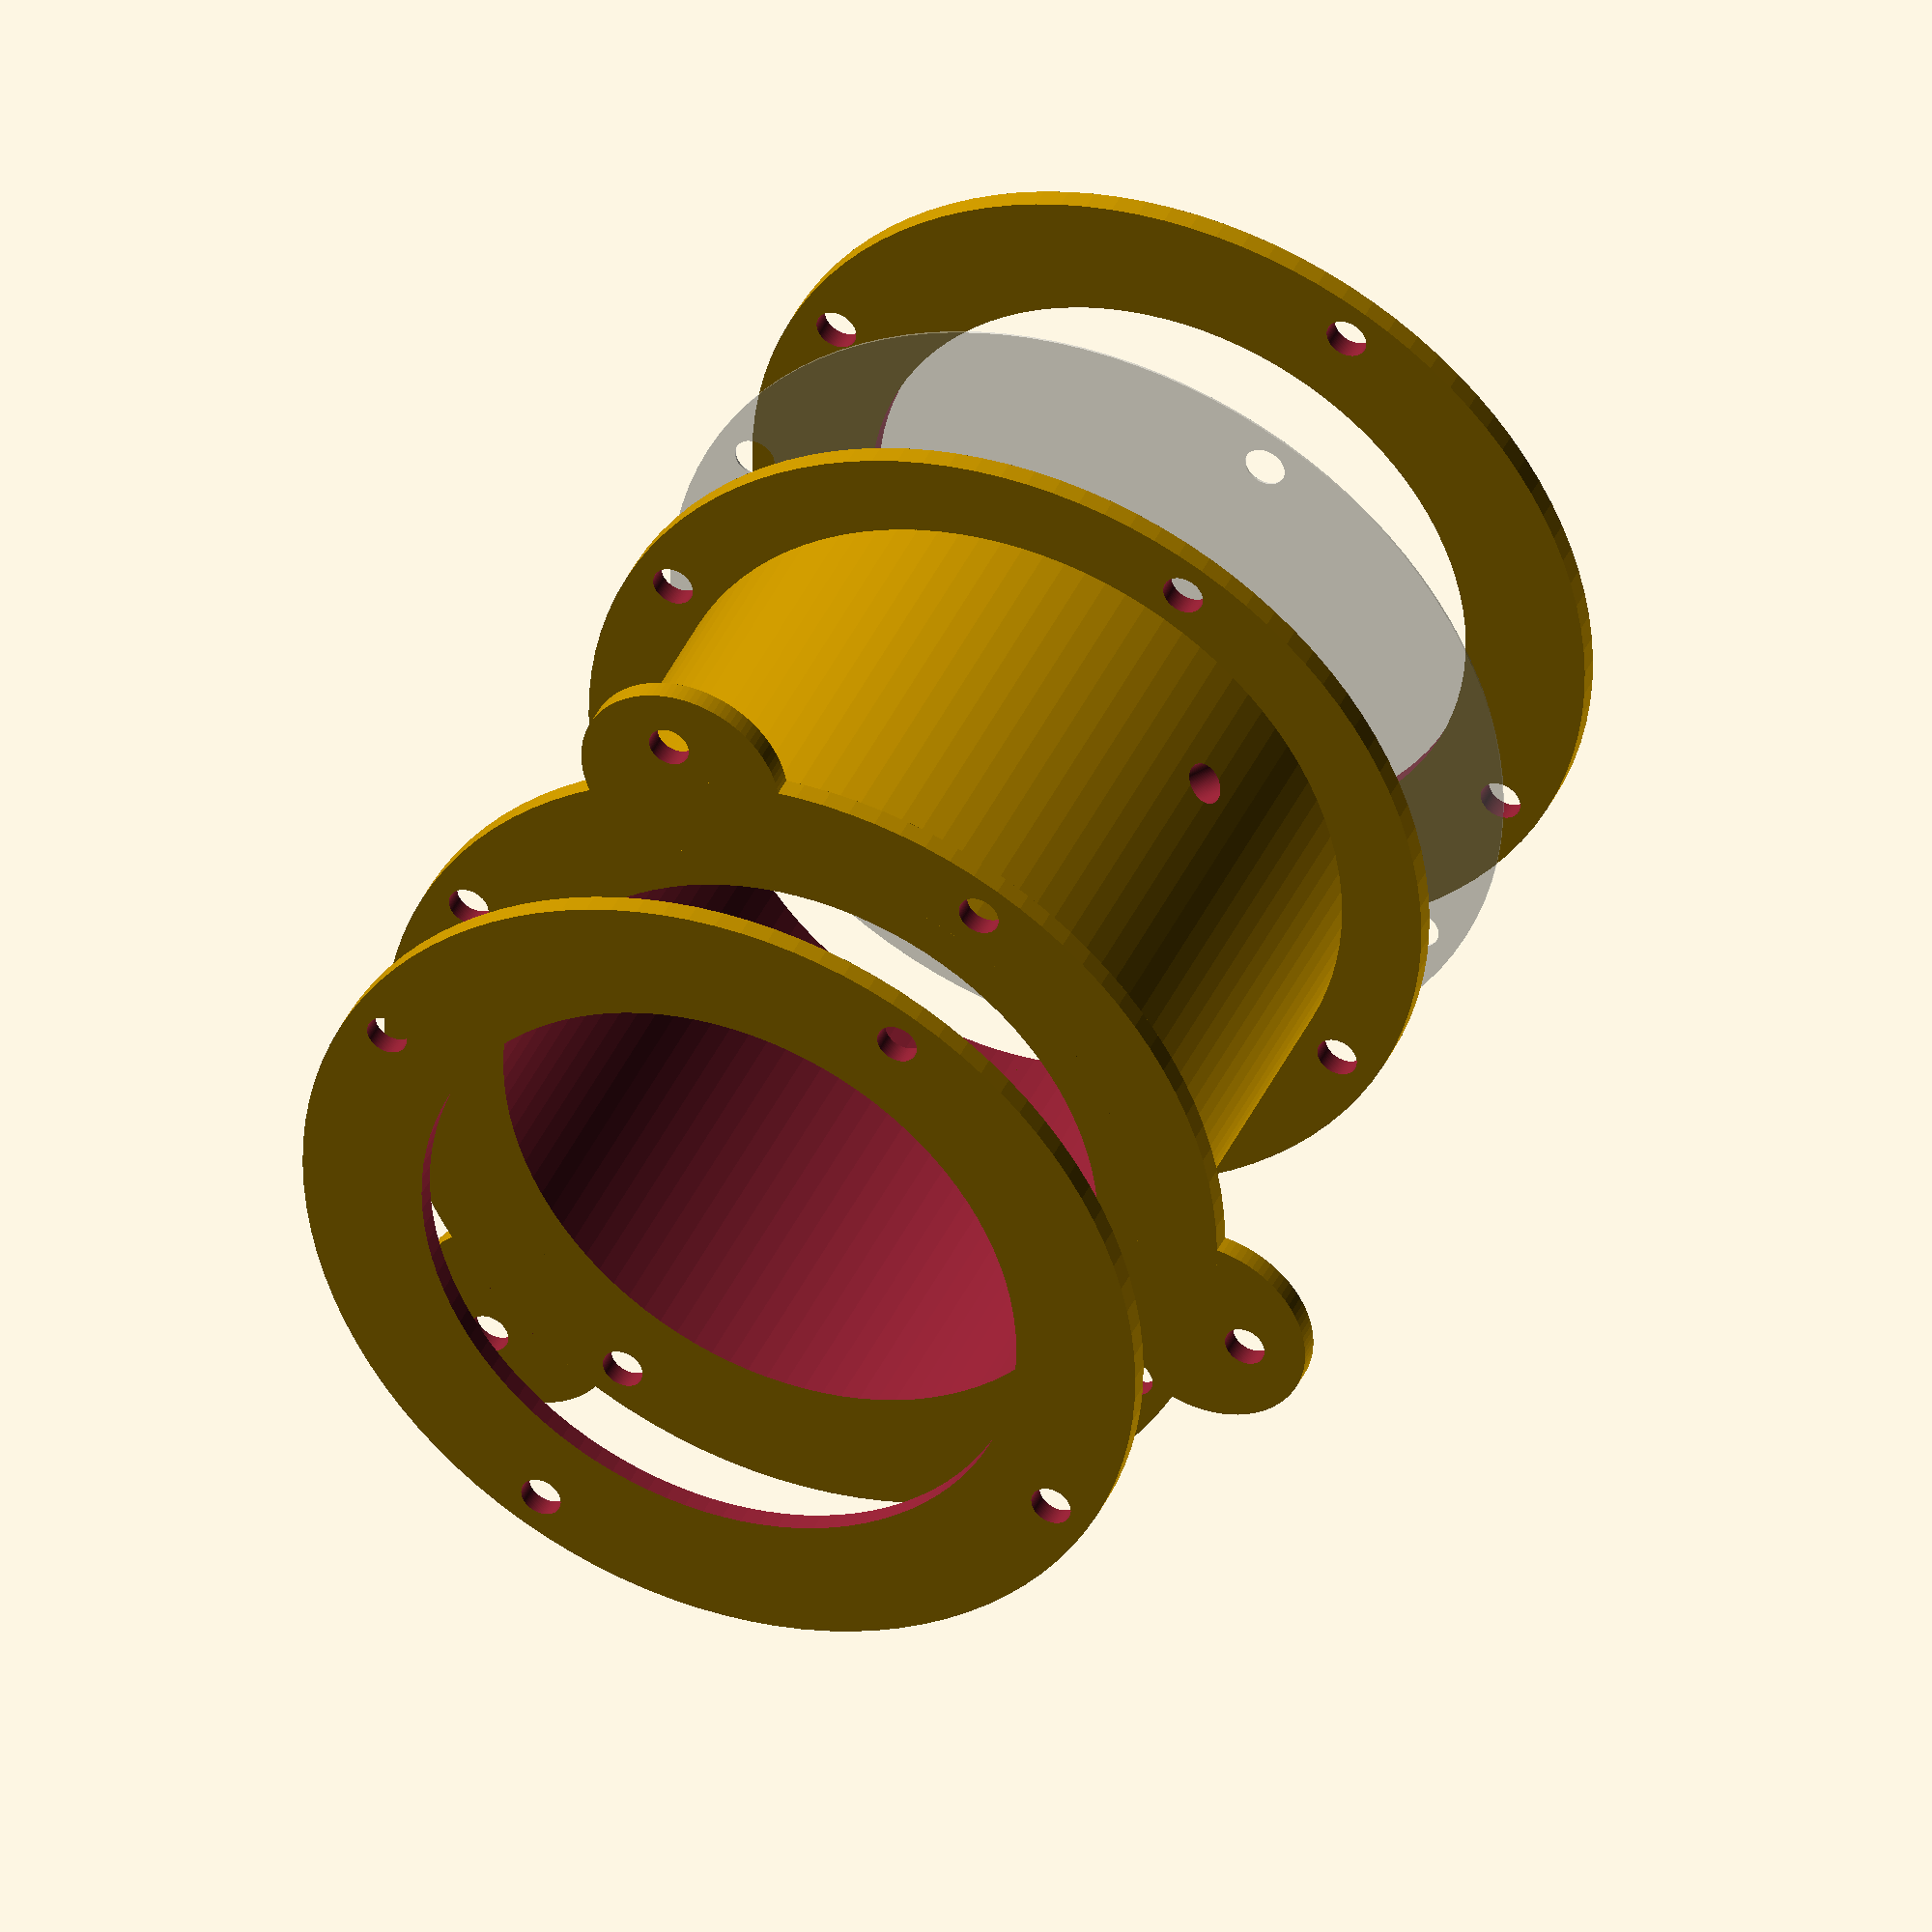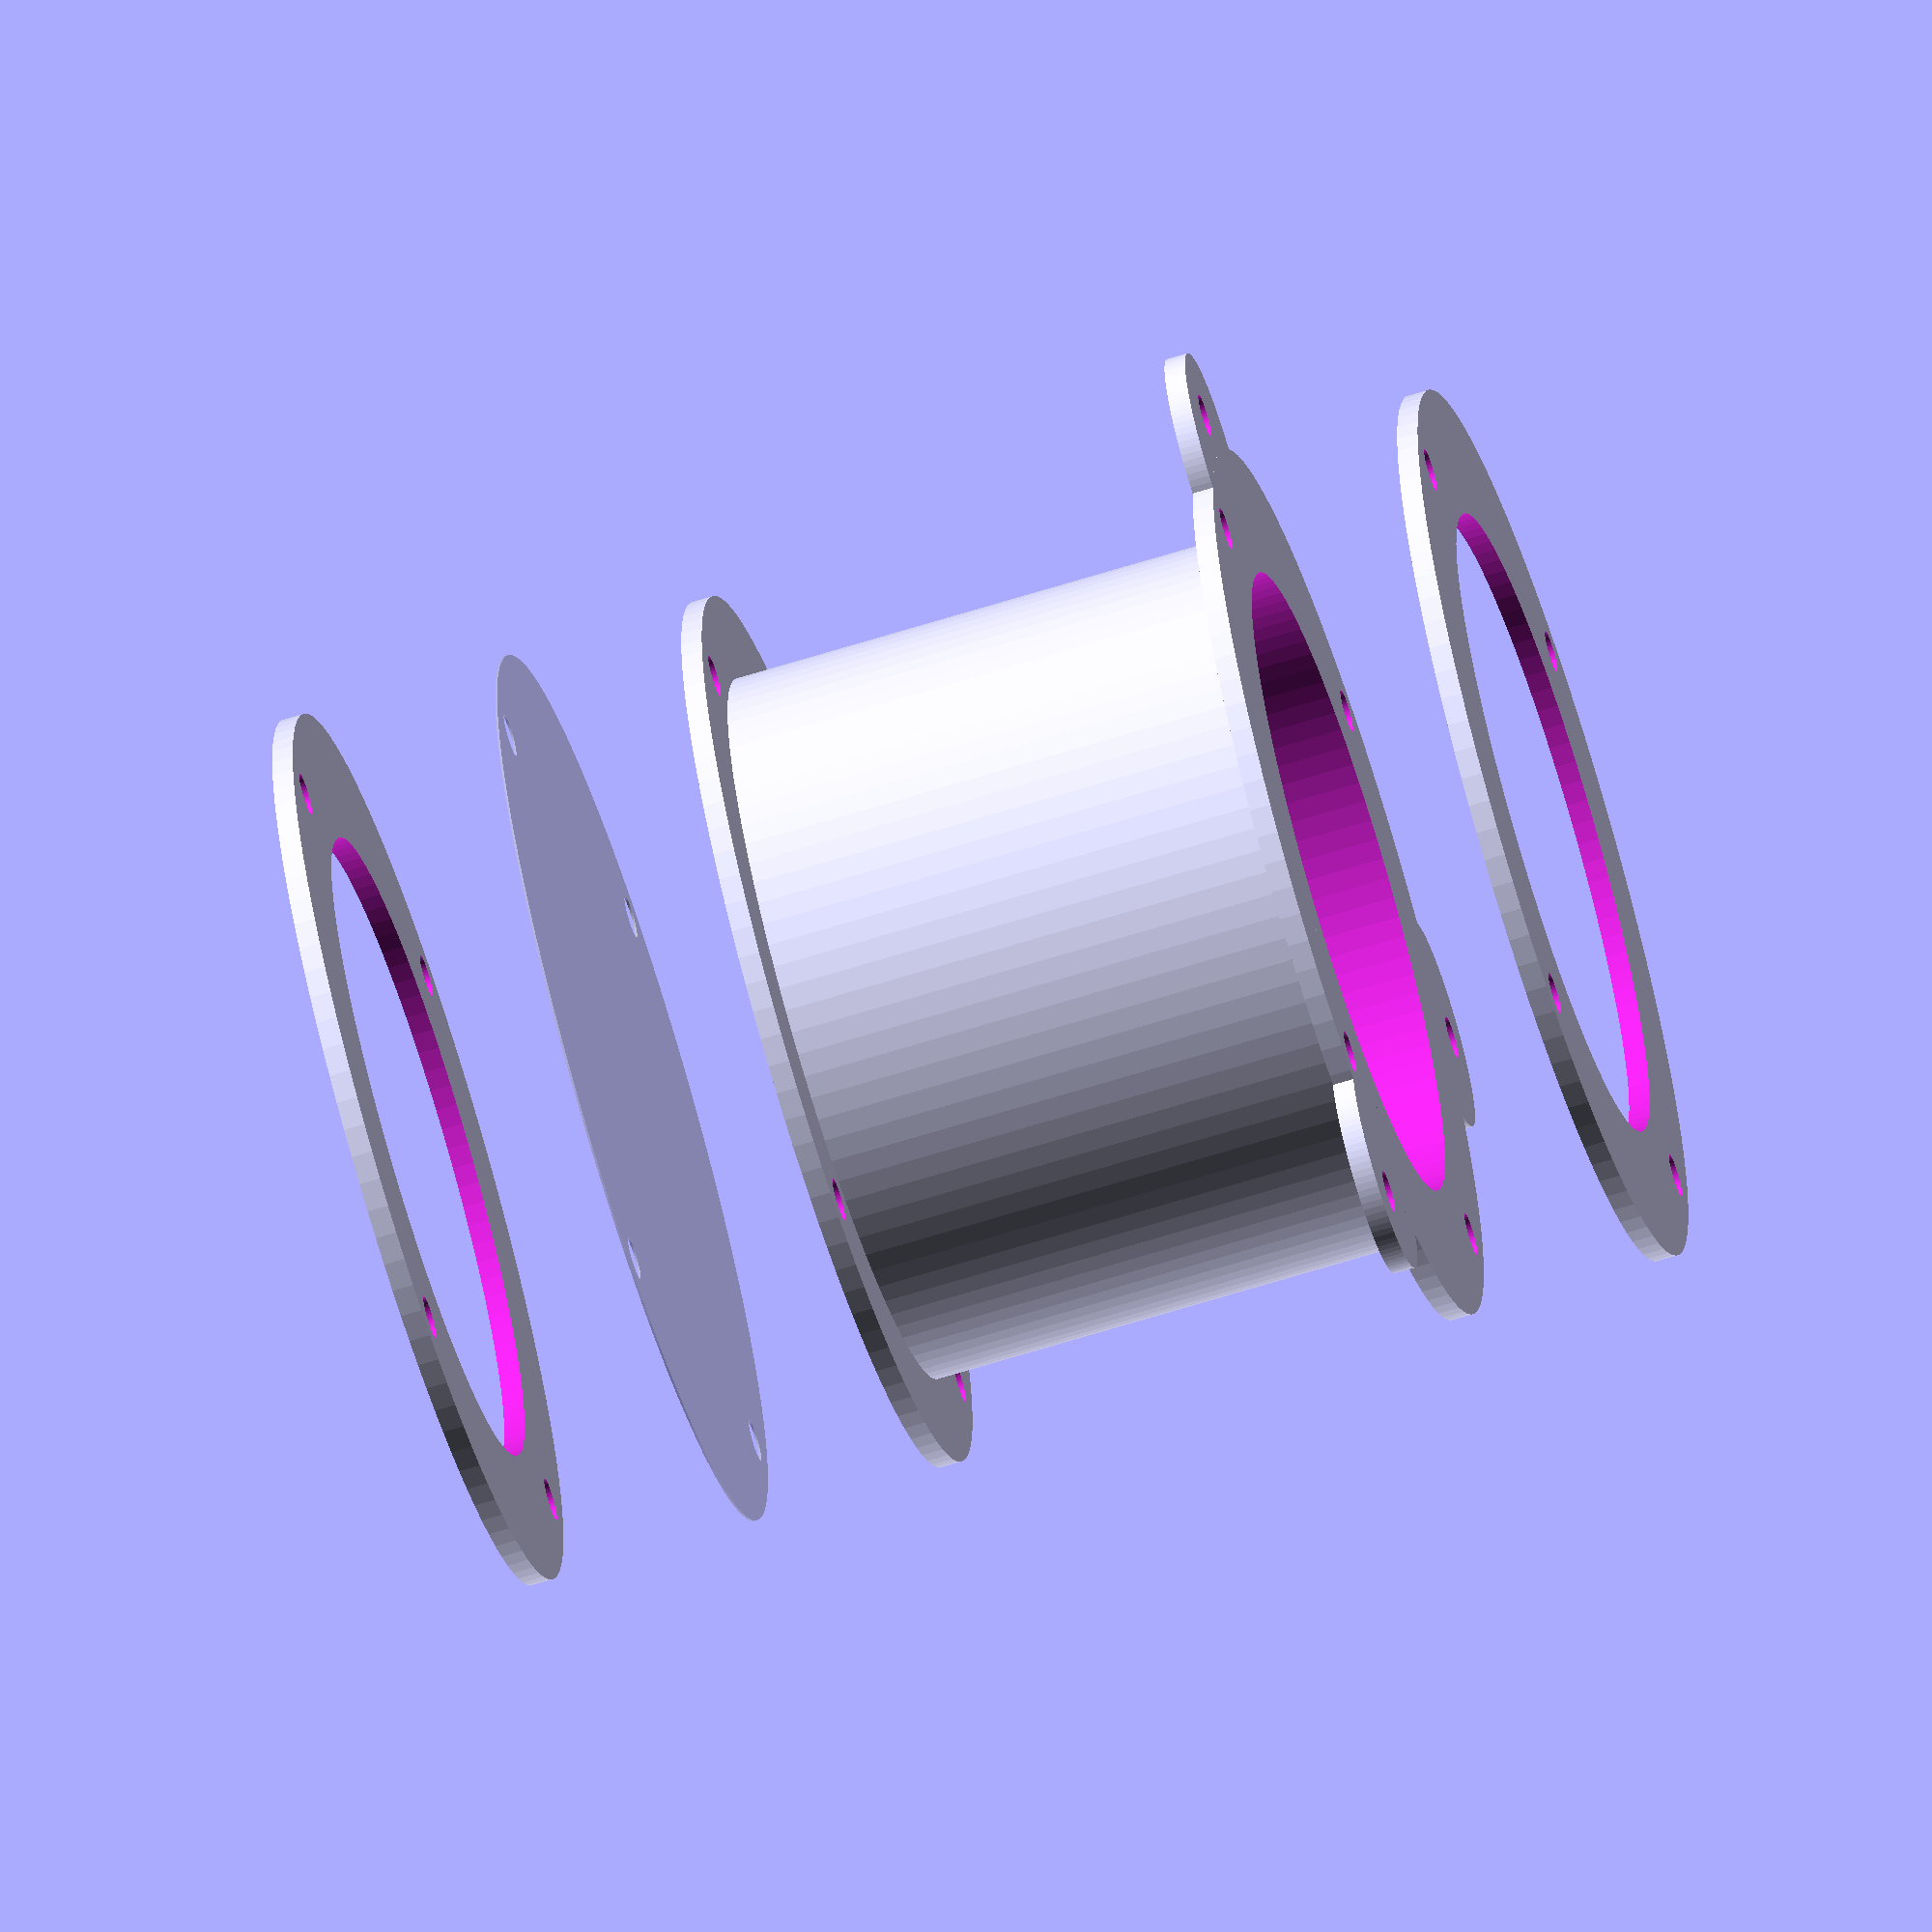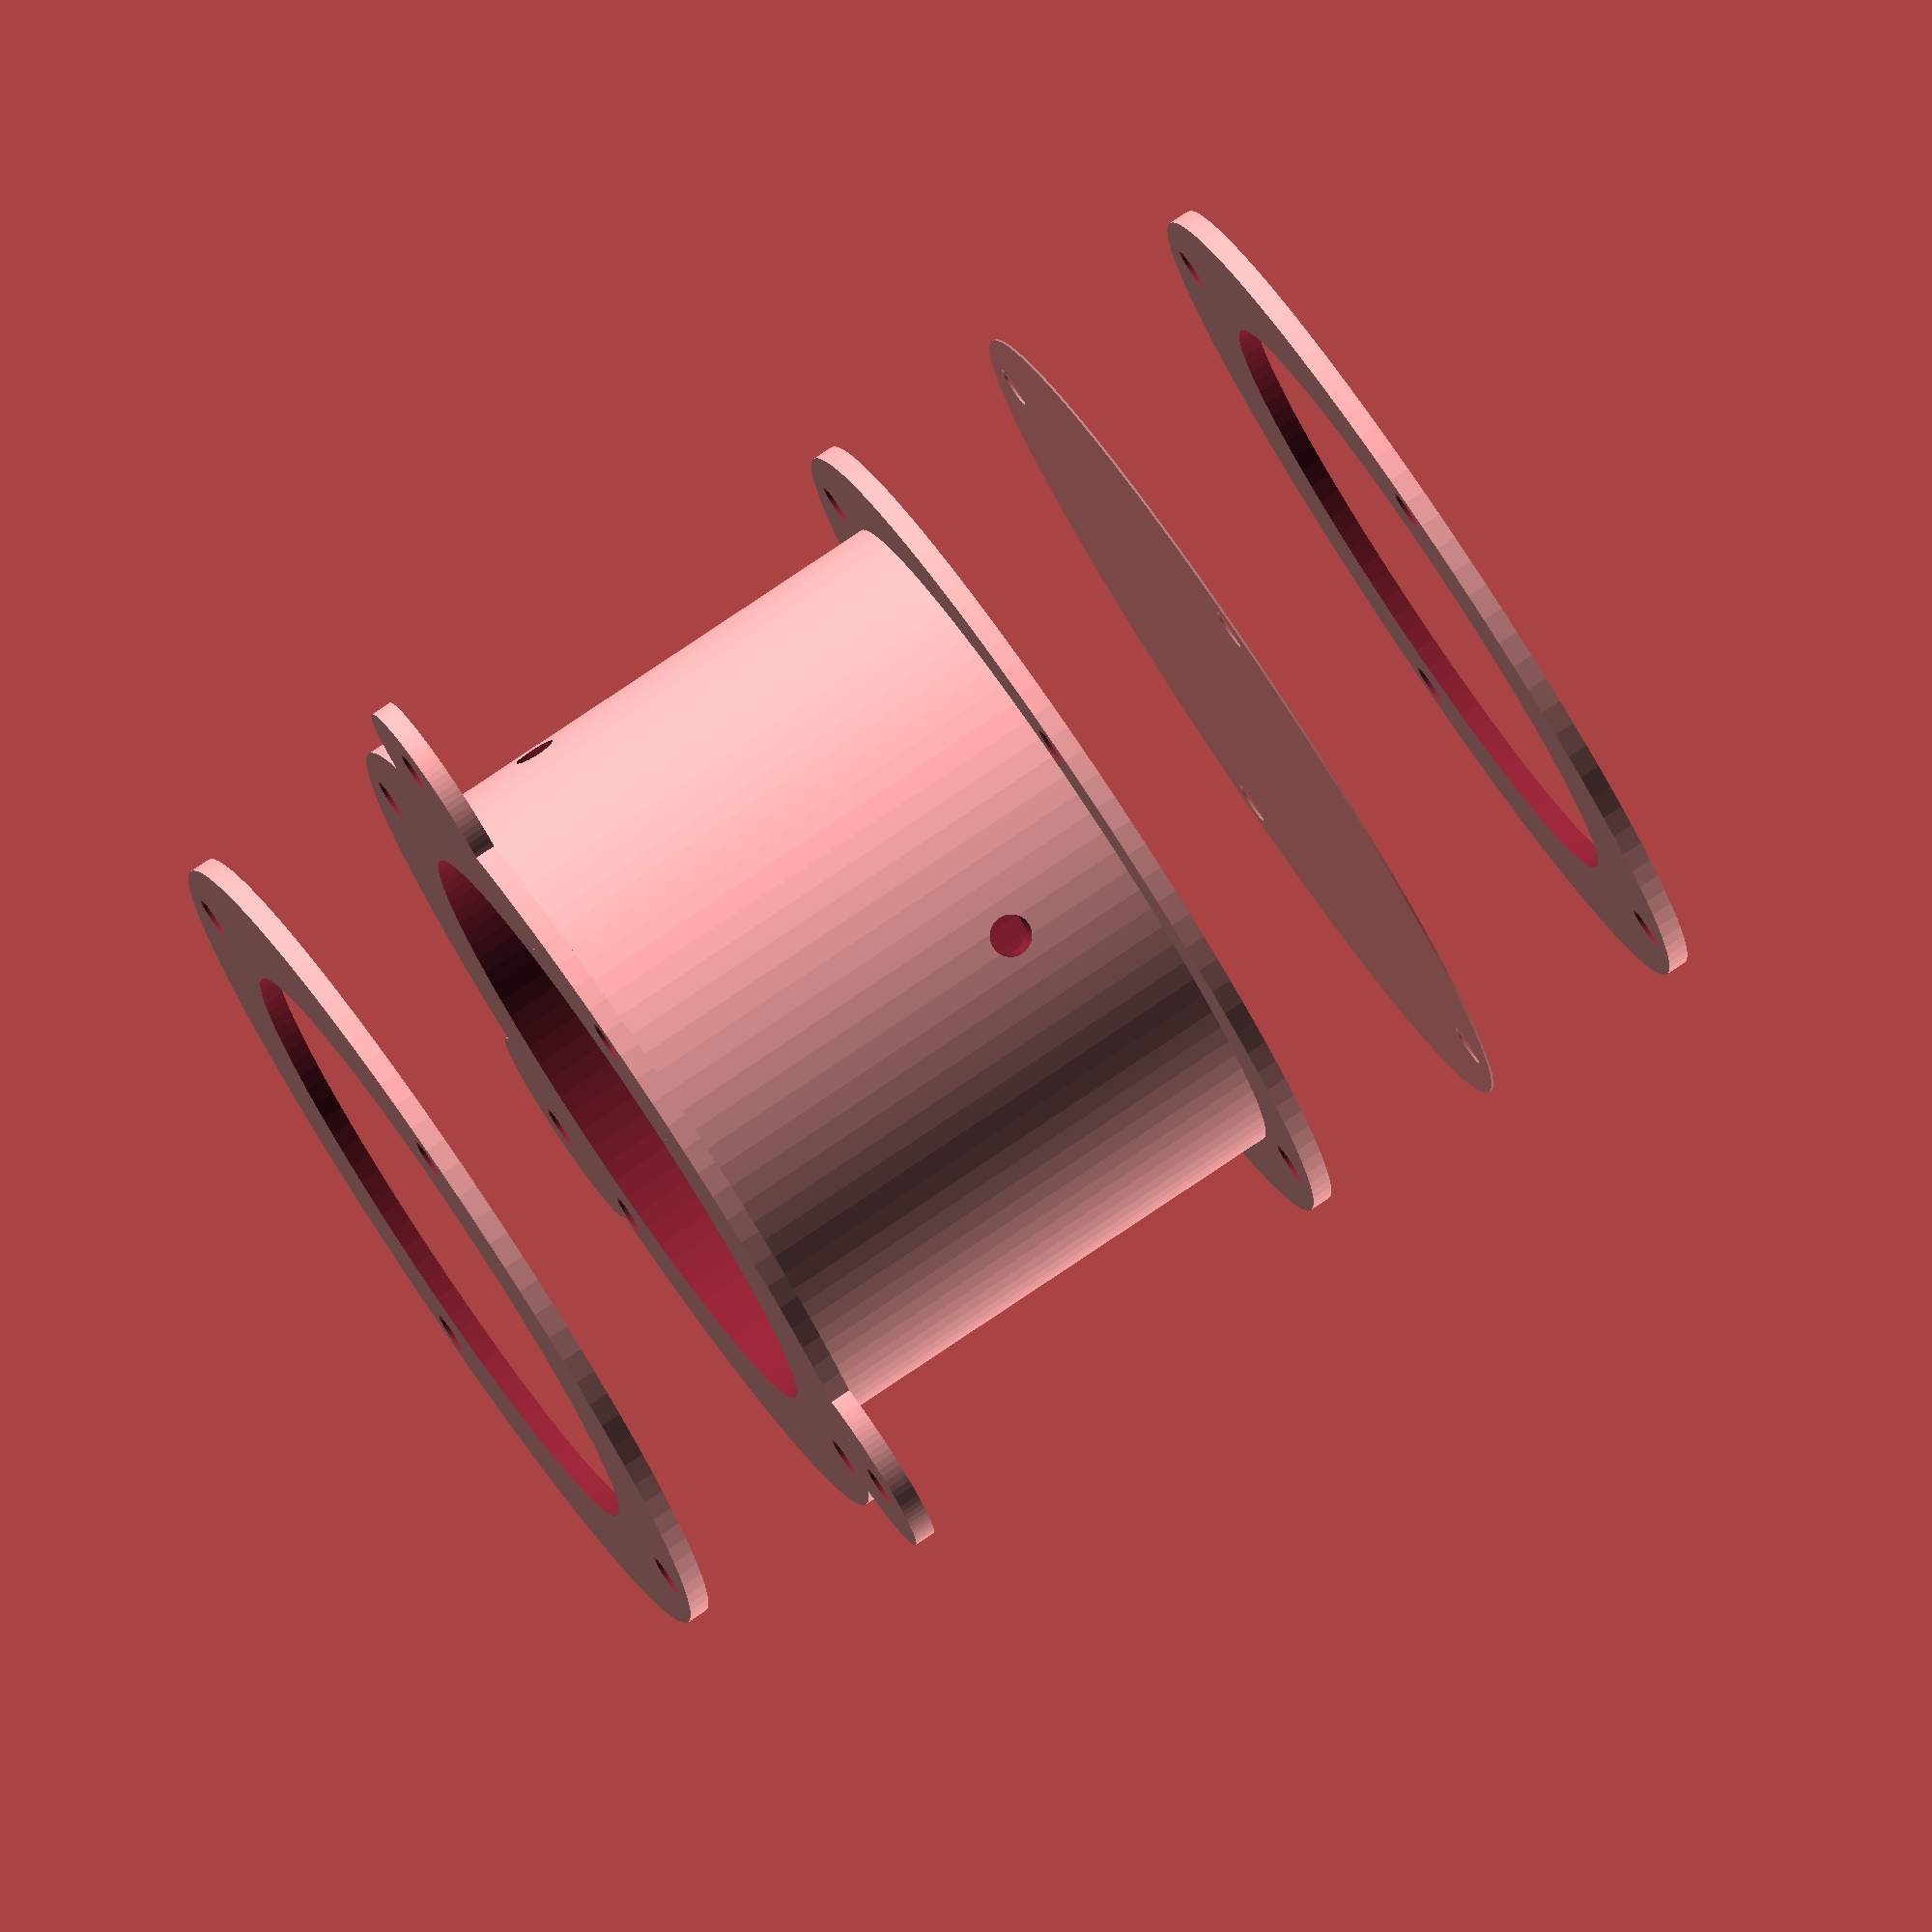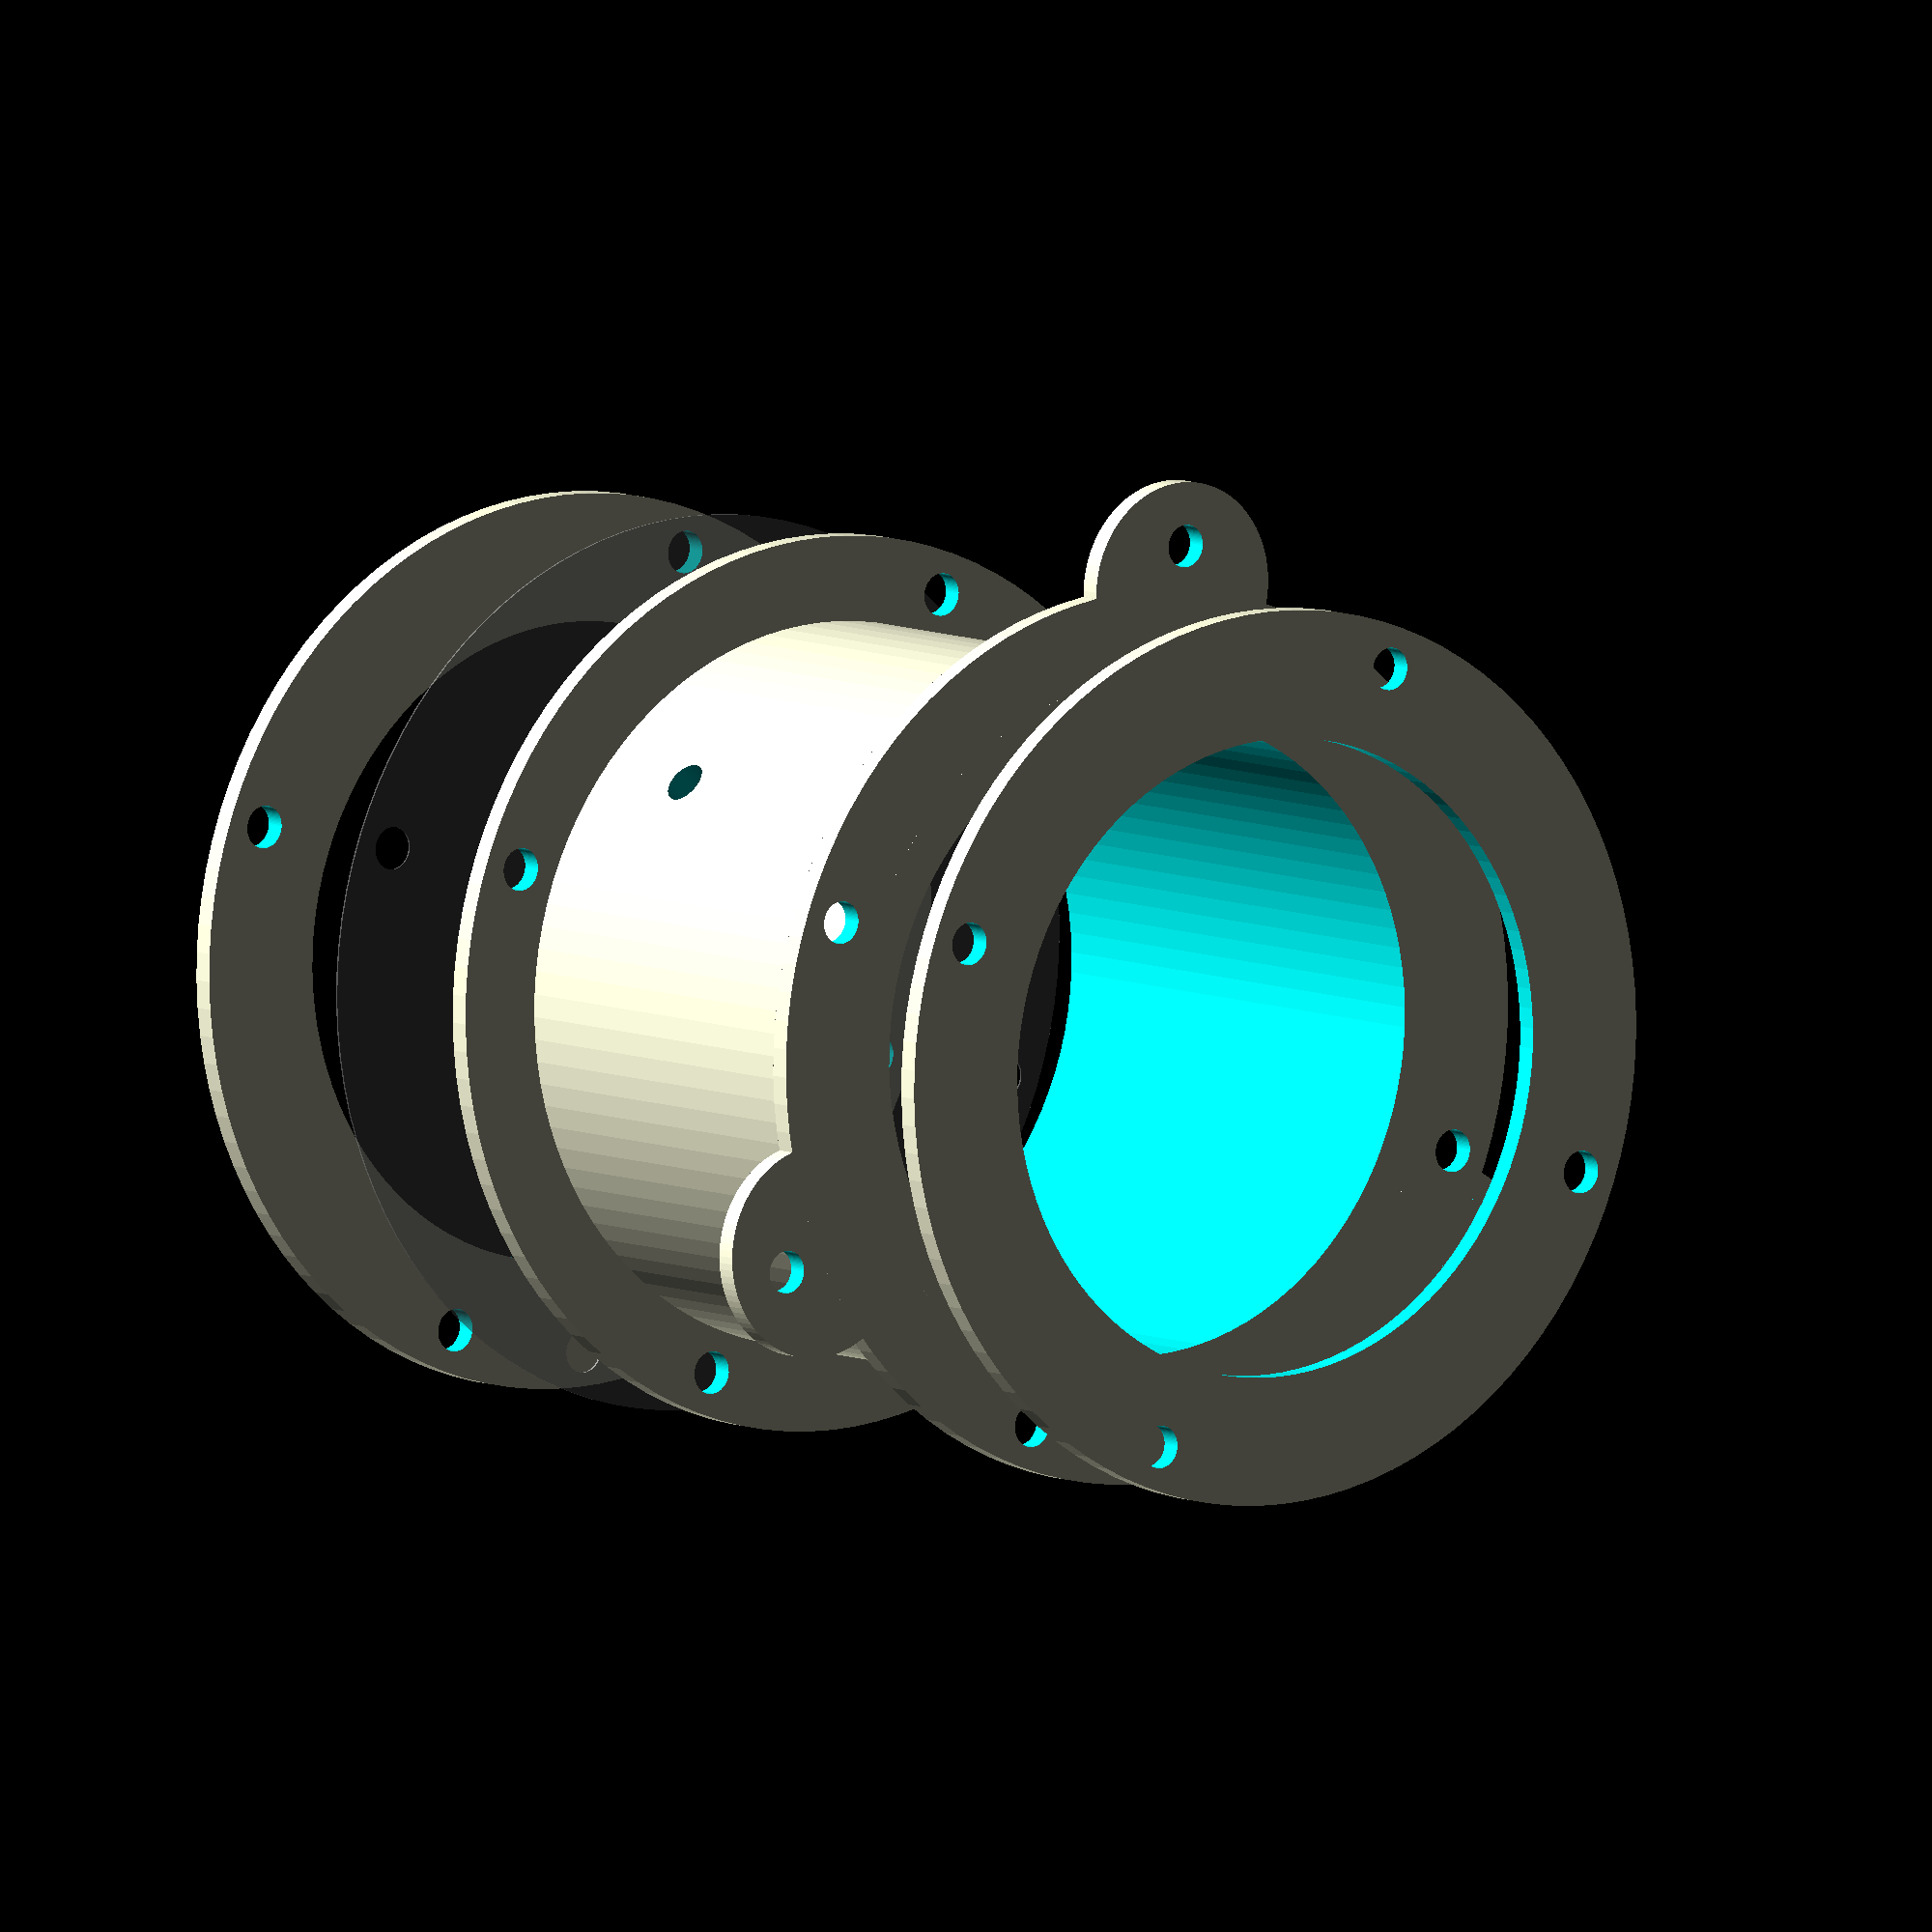
<openscad>
chamber_internal_radius=15;
chamber_height=25;
chamber_wall_thickness=2;
tripod_offset=45;

chamber_external_radius=chamber_internal_radius+chamber_wall_thickness;
flange_radius=chamber_external_radius+4;

flange_hole_distance = (flange_radius - chamber_external_radius)/2;
fn_resolution=100; //quality vs render time

module flange_old(thick=1) {
	cylinder(h=thick, r1=flange_radius, r2=flange_radius, $fn=fn_resolution);
}

module screw_holes(n_holes=4, radius=flange_radius-flange_hole_distance) {
	for ( i = [0 : n_holes] ){
		rotate( [0, 0, i * (360/n_holes)]) {
			translate([radius,0,-2]) 	cylinder(h=5, r1=1, r2=1, $fn=fn_resolution);
}	}	}


module flange(thick=1,hole=0,n_screw_holes=0,radius=flange_radius) {
difference(){
	difference(){
		cylinder(h=thick, r1=radius, r2=radius, $fn=fn_resolution);
		translate([0,0,-thick]) cylinder(h=thick*3, r1=hole, r2=hole, $fn=fn_resolution);
	}
	screw_holes(n_screw_holes);
}	}

module chamber_in_out_holes() {
	offset=20;
	h_in=chamber_height/-4;
	h_out=3*chamber_height/-4;
	
	rotate([0,90,offset]){
		translate([h_in,0,10]) {
			cylinder(h=chamber_external_radius,r1=1, r2=1, $fn=fn_resolution);
	}	}
	rotate([0,90,offset+90]){
		translate([h_out,0,10]) {
			cylinder(h=chamber_external_radius,r1=1, r2=1, $fn=fn_resolution);
}	}	}

module tripod() {
	difference() {
		for ( i = [0 : 3] ){
			rotate( [0, 0, tripod_offset + (i * 120)]) {
				translate([flange_radius,0,0]) cylinder(h=1, r1=5, r2=5, $fn=fn_resolution);
	}	}
	translate([0,0,-0.5]) flange(thick=2);
}	}


module tripod_holes() {
	for ( i = [0 : 3] ){
		rotate( [0, 0, tripod_offset + (i * 120)]) {
			translate([flange_radius+2,0,0]) {
				translate([0,0,-2])  cylinder(h=5, r1=1, r2=1, $fn=fn_resolution);
}	}	}	}


module shell() {
		tripod();
		flange(n_screw_holes=4);
		translate([0, 0, chamber_height]) flange(n_screw_holes=4);
		cylinder(h=chamber_height, r1=chamber_external_radius, 
		r2=chamber_external_radius, $fn=fn_resolution);
}

module chamber() {
	difference(){
		shell();
		translate([0,0,-2]){
			cylinder(h=chamber_height+10, r1=chamber_internal_radius, 
			r2=chamber_internal_radius, $fn=fn_resolution);
}	}	}

/// Draw the object using functions defined above

// 1. Chamber with holes for air pipes
difference() {
	difference() {
		chamber();
		chamber_in_out_holes();
	}
tripod_holes();
}
// 2. transparent top 
translate([0, 0, chamber_height+10]) 	%flange(thick=0.1,hole=0,n_screw_holes=4);

// 3. Clamp to screw down onto transparent top
translate([0, 0, chamber_height+20]) 	flange(hole=chamber_internal_radius,n_screw_holes=4);

// 4. Clamp for bottom to hold sample on.
translate([0, 0, -10]) flange(hole=chamber_internal_radius,n_screw_holes=4);

</openscad>
<views>
elev=139.7 azim=151.8 roll=337.6 proj=o view=wireframe
elev=246.0 azim=90.8 roll=72.5 proj=o view=solid
elev=99.9 azim=182.9 roll=303.9 proj=o view=solid
elev=352.9 azim=69.4 roll=143.3 proj=o view=wireframe
</views>
